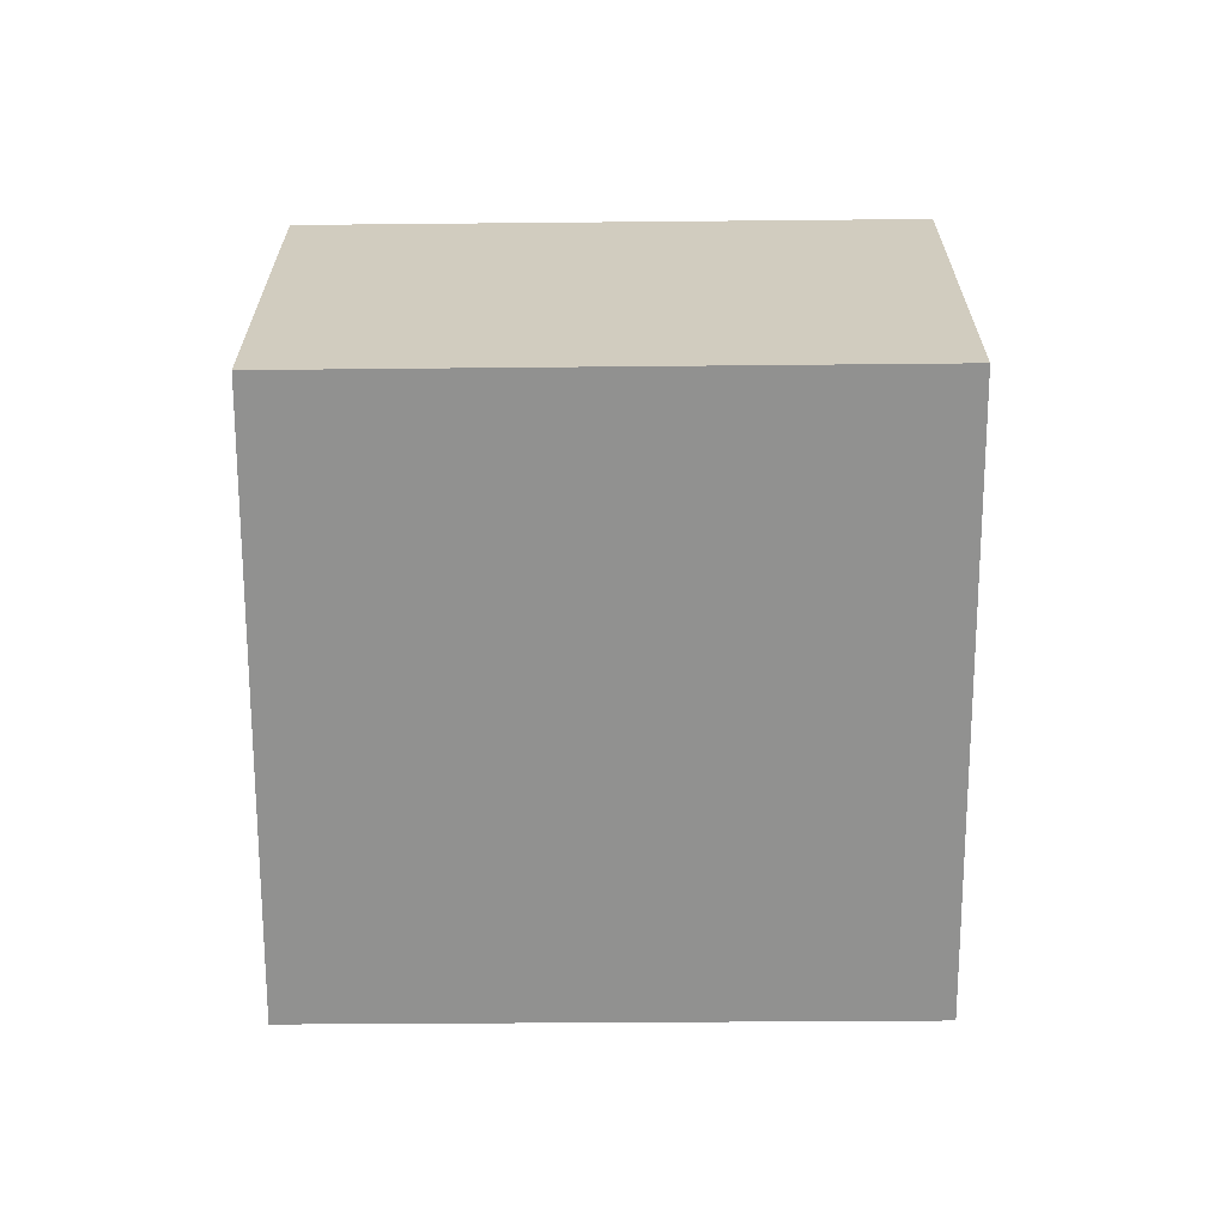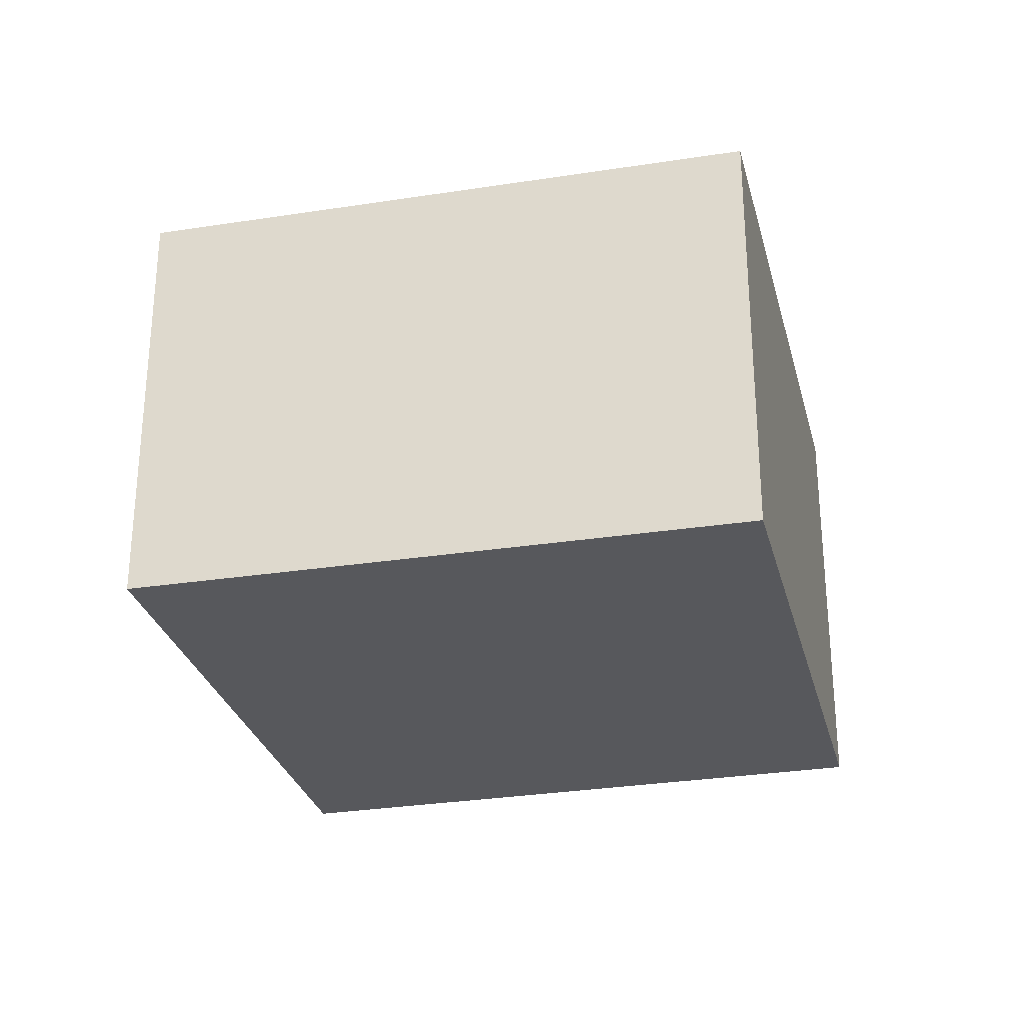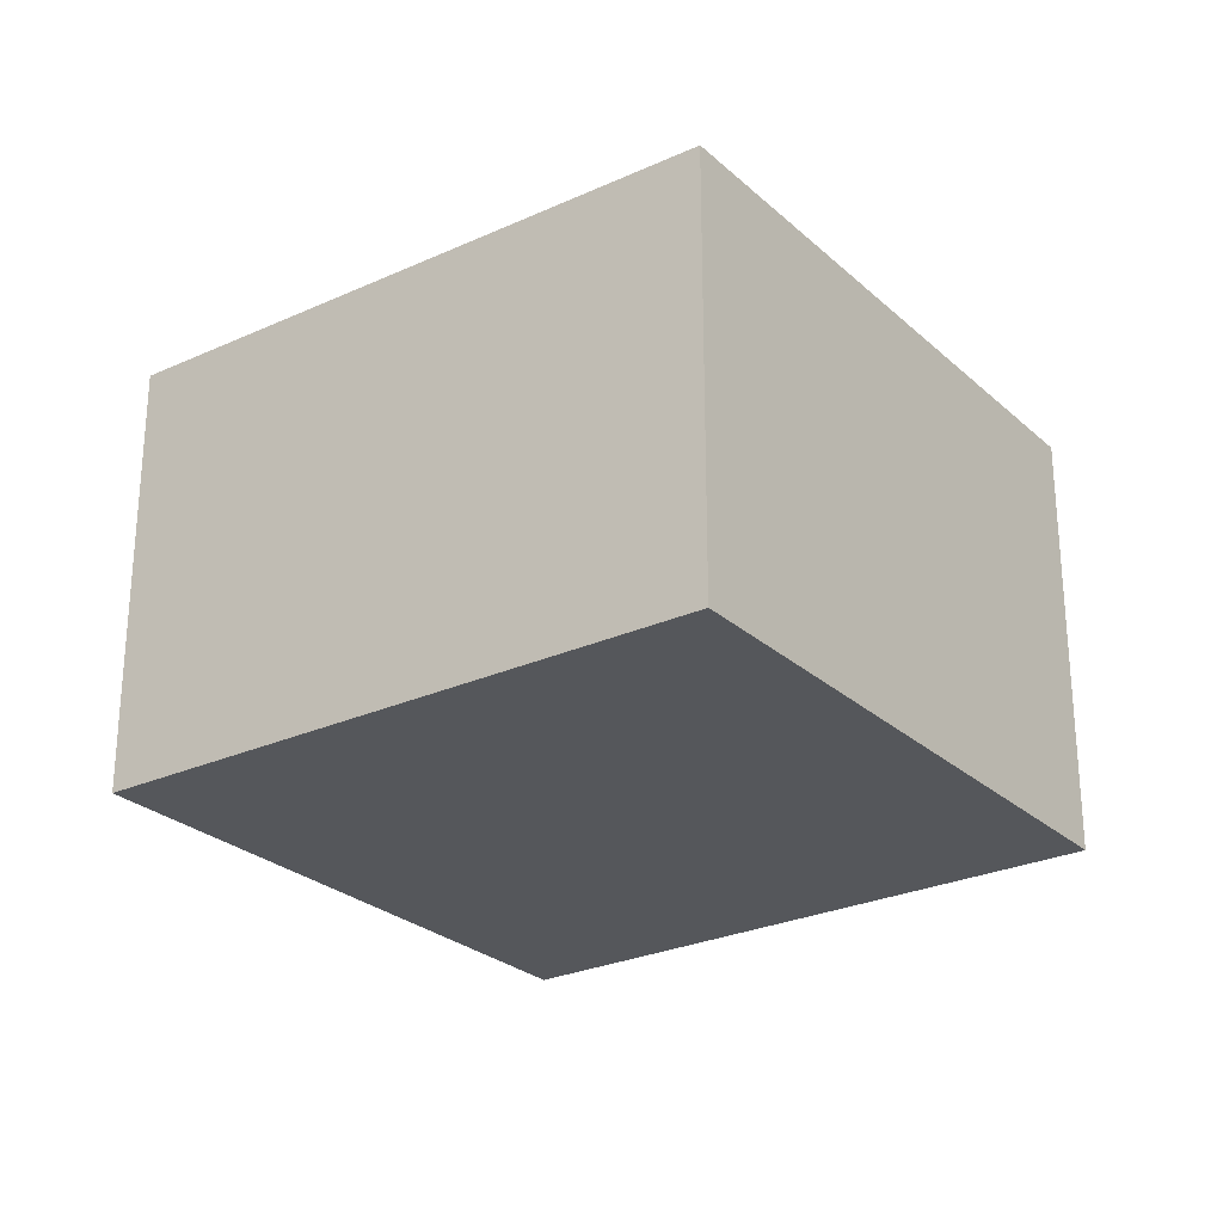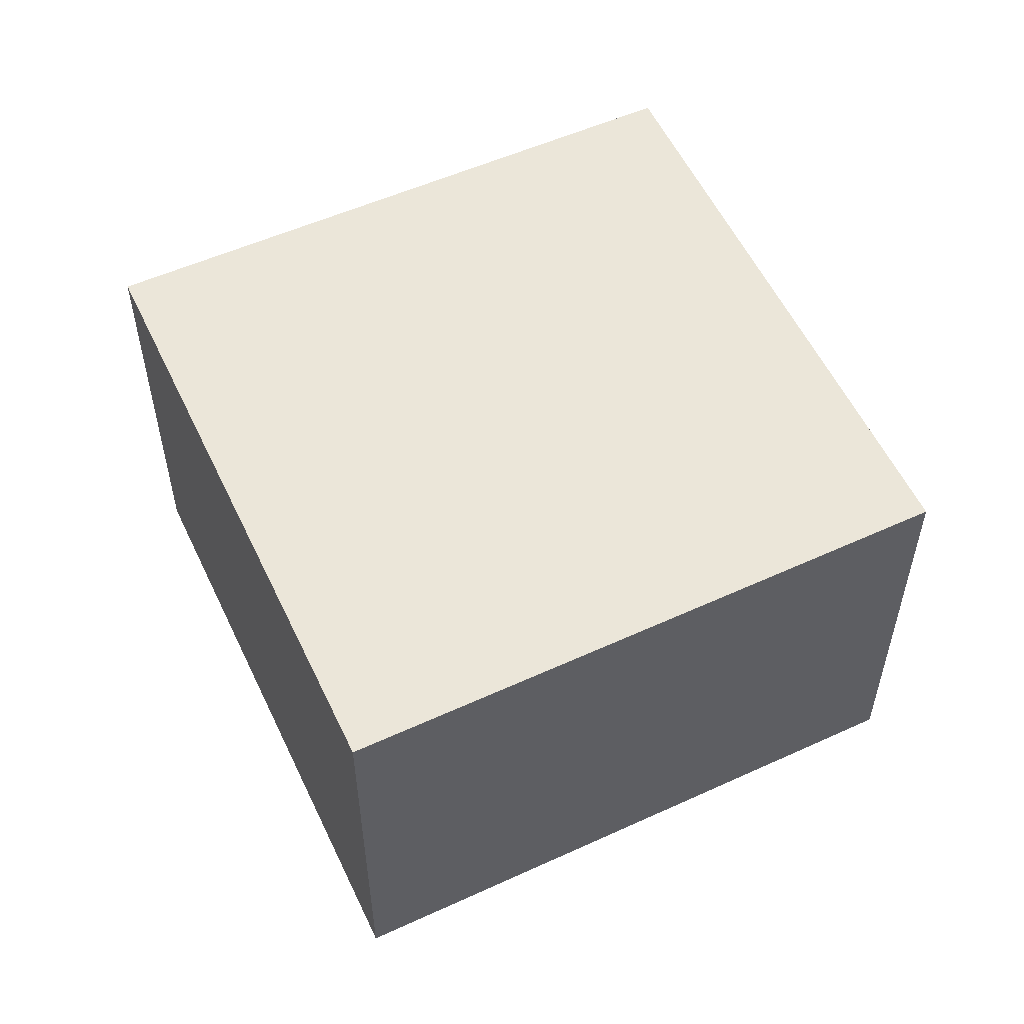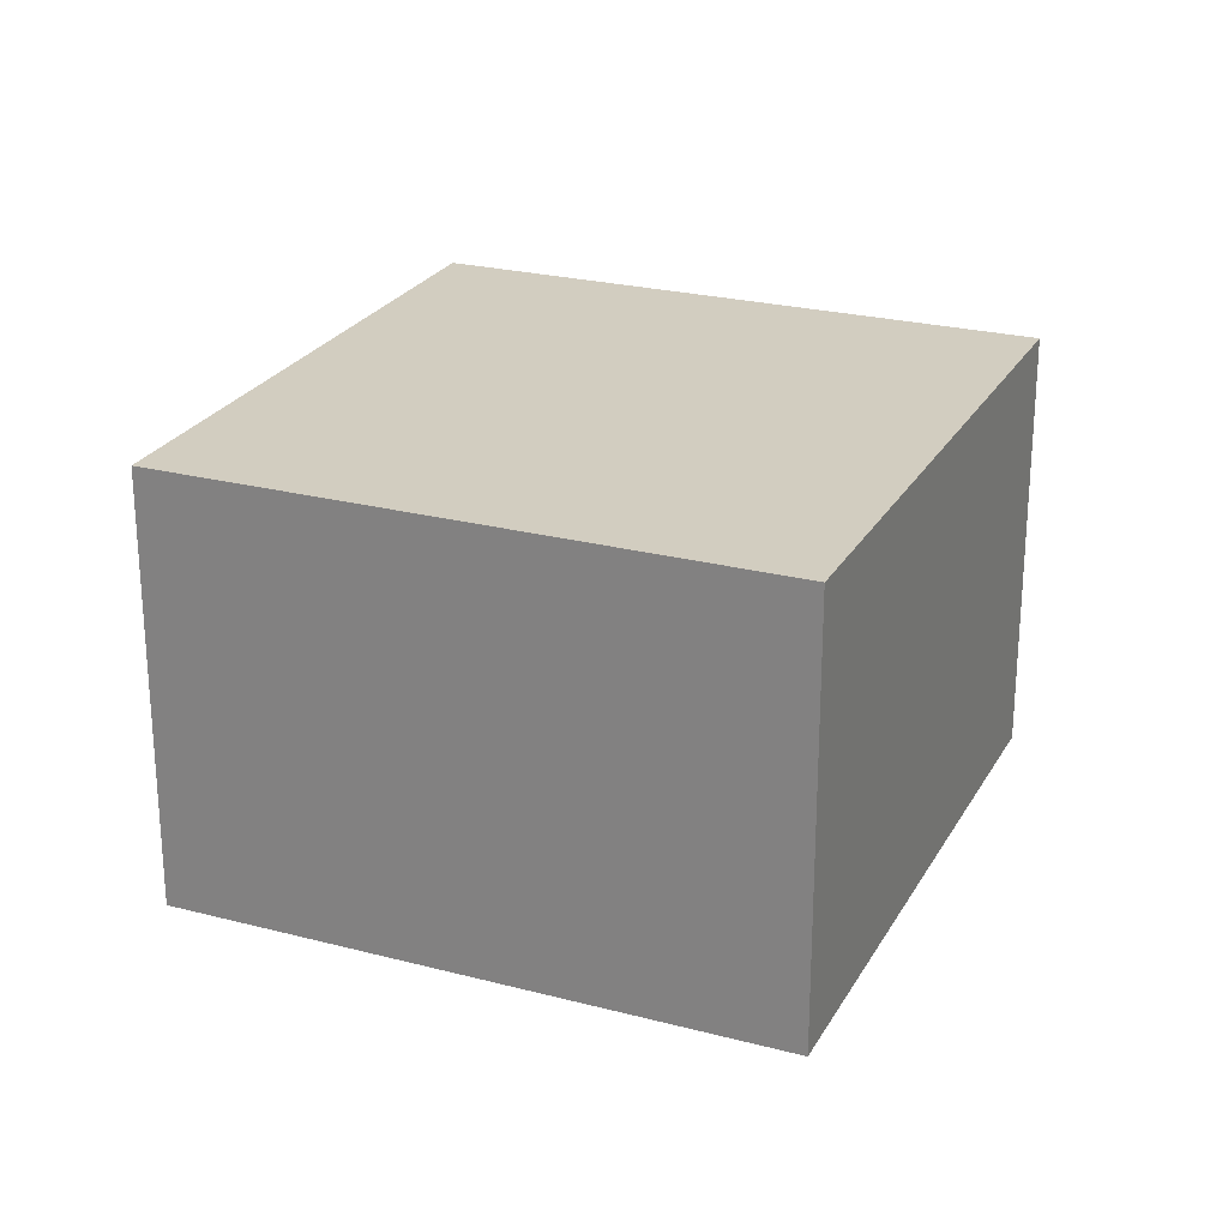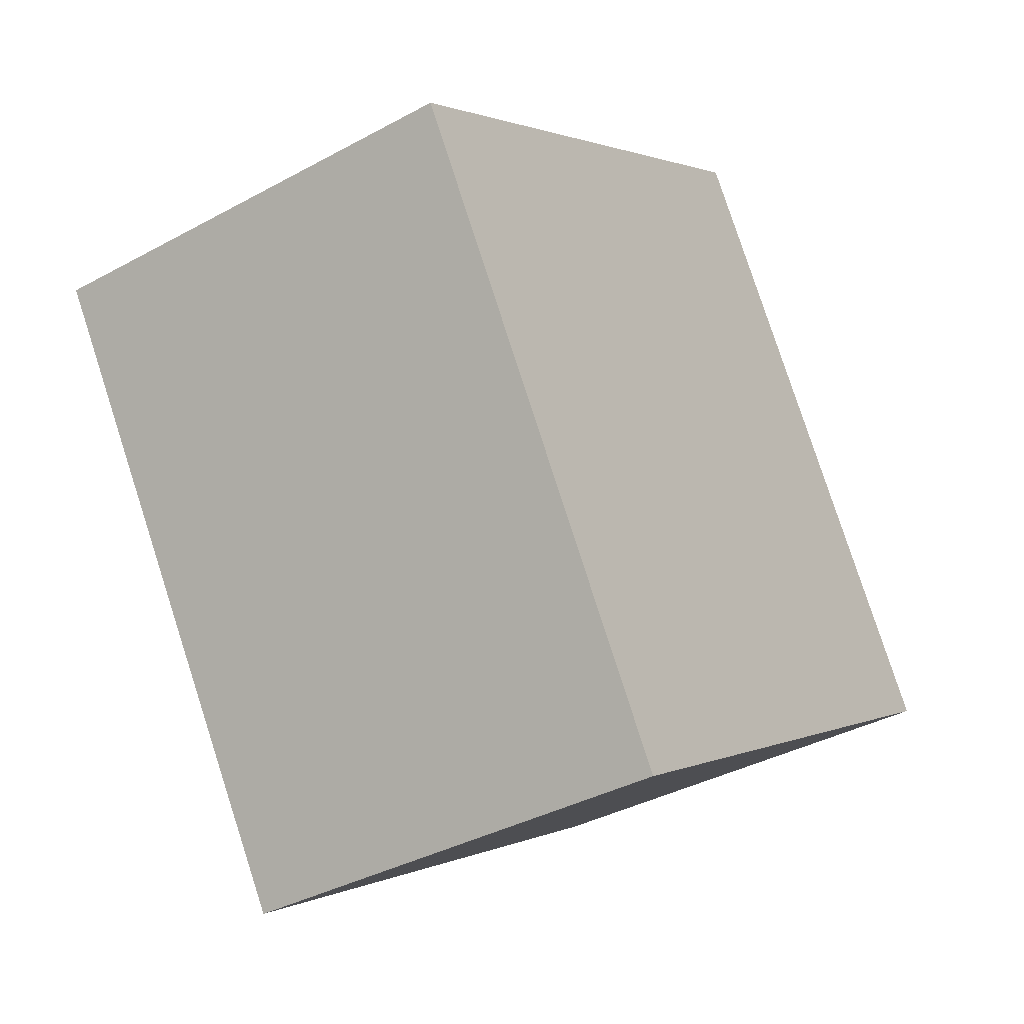
<metadata>
{"format":"obj","ext":"obj","renderer":"f3d","projection":"perspective","resolution":1024,"background":"white","views":[{"elev":-65.9,"azim":-32.4,"up":"+Y"},{"elev":-28.8,"azim":-109.1,"up":"+Y"},{"elev":-26.6,"azim":-86.8,"up":"+Y"},{"elev":55.7,"azim":-147.9,"up":"+Y"},{"elev":24.5,"azim":-9.7,"up":"+Y"},{"elev":-37.1,"azim":-54.8,"up":"+Z"}]}
</metadata>
<code>
v  0 1.671 1.023e-16
v  3.35 1.671 -0.75
v  1.3 1.671 -2.07
v  2.02 1.671 1.31
v  1.3 1.268e-16 -2.07
v  0 0 0
v  2.02 -8.021e-17 1.31
v  3.35 4.592e-17 -0.75
g defaultobject
f 1 2 3
f 2 1 4
f 5 1 3
f 1 5 6
f 6 4 1
f 4 6 7
f 7 2 4
f 2 7 8
f 8 3 2
f 3 8 5
f 8 6 5
f 6 8 7

</code>
